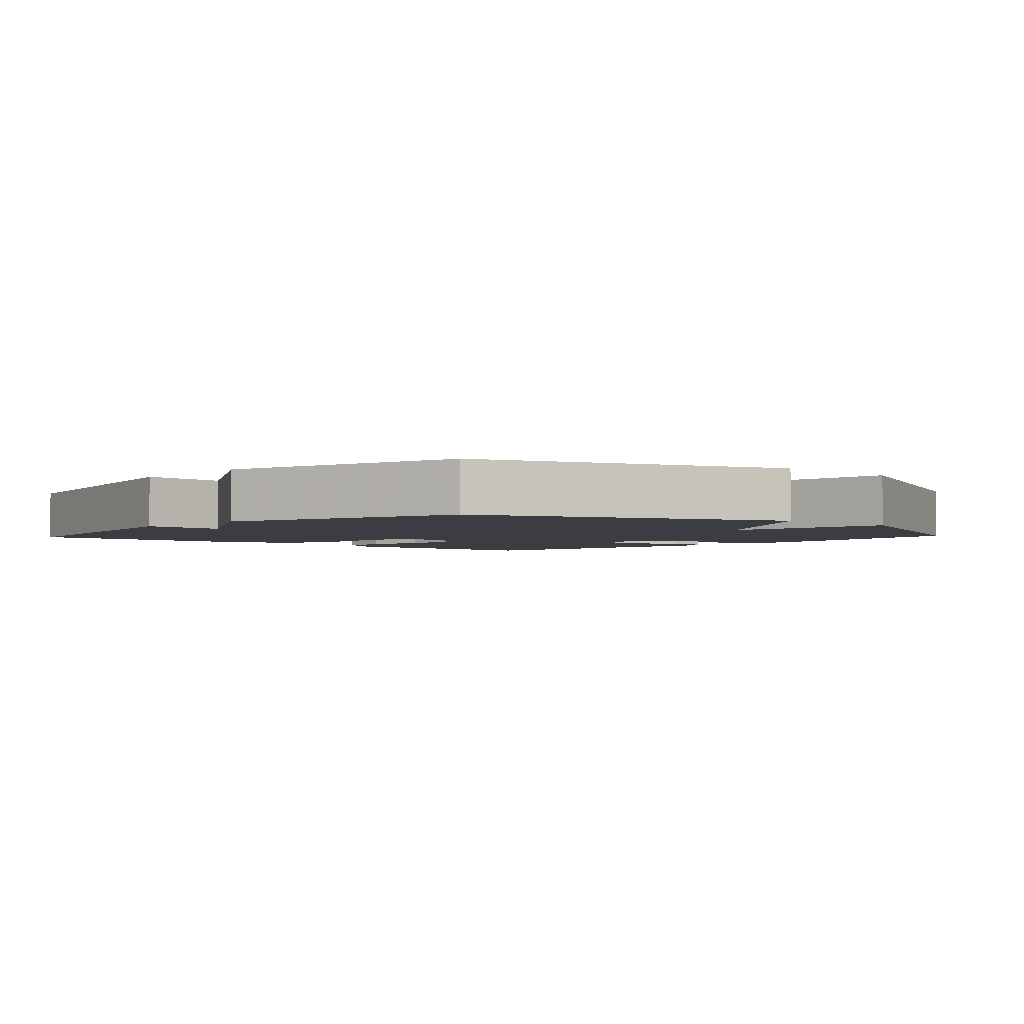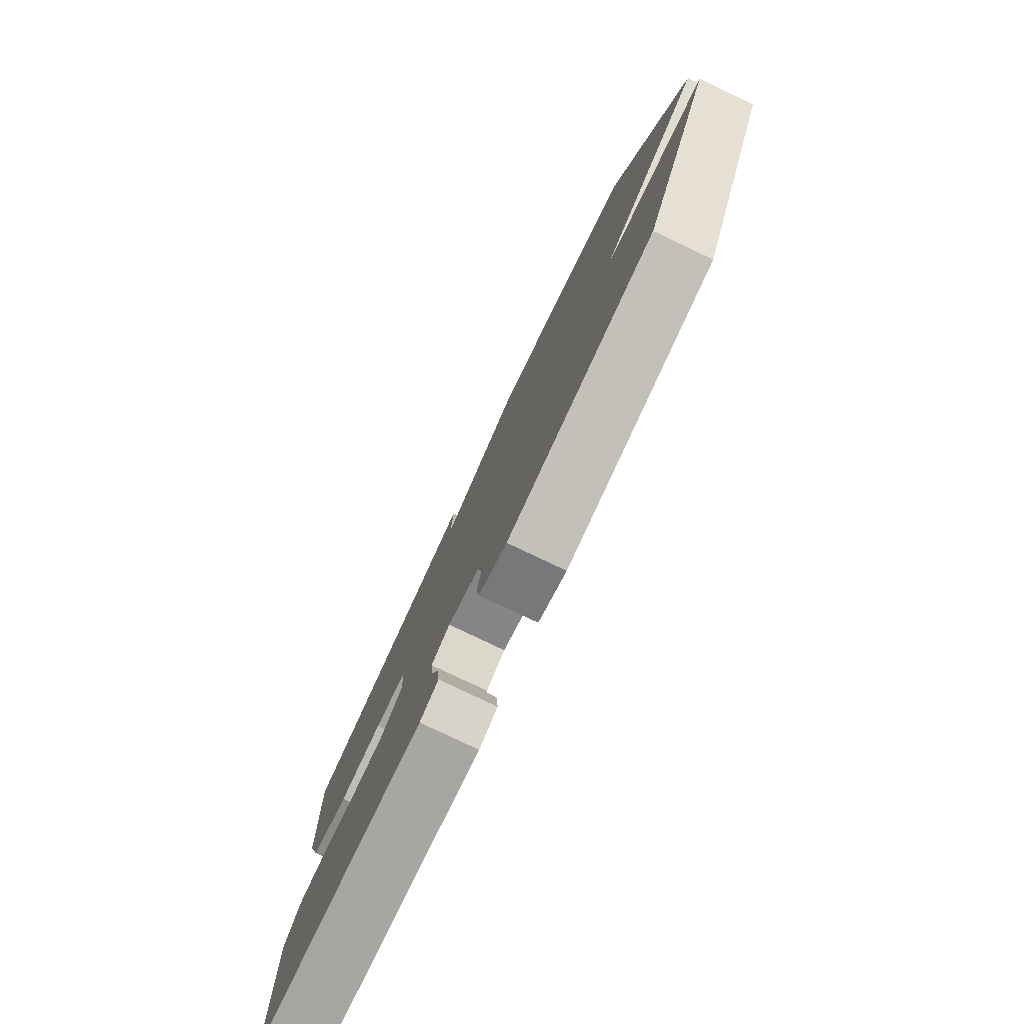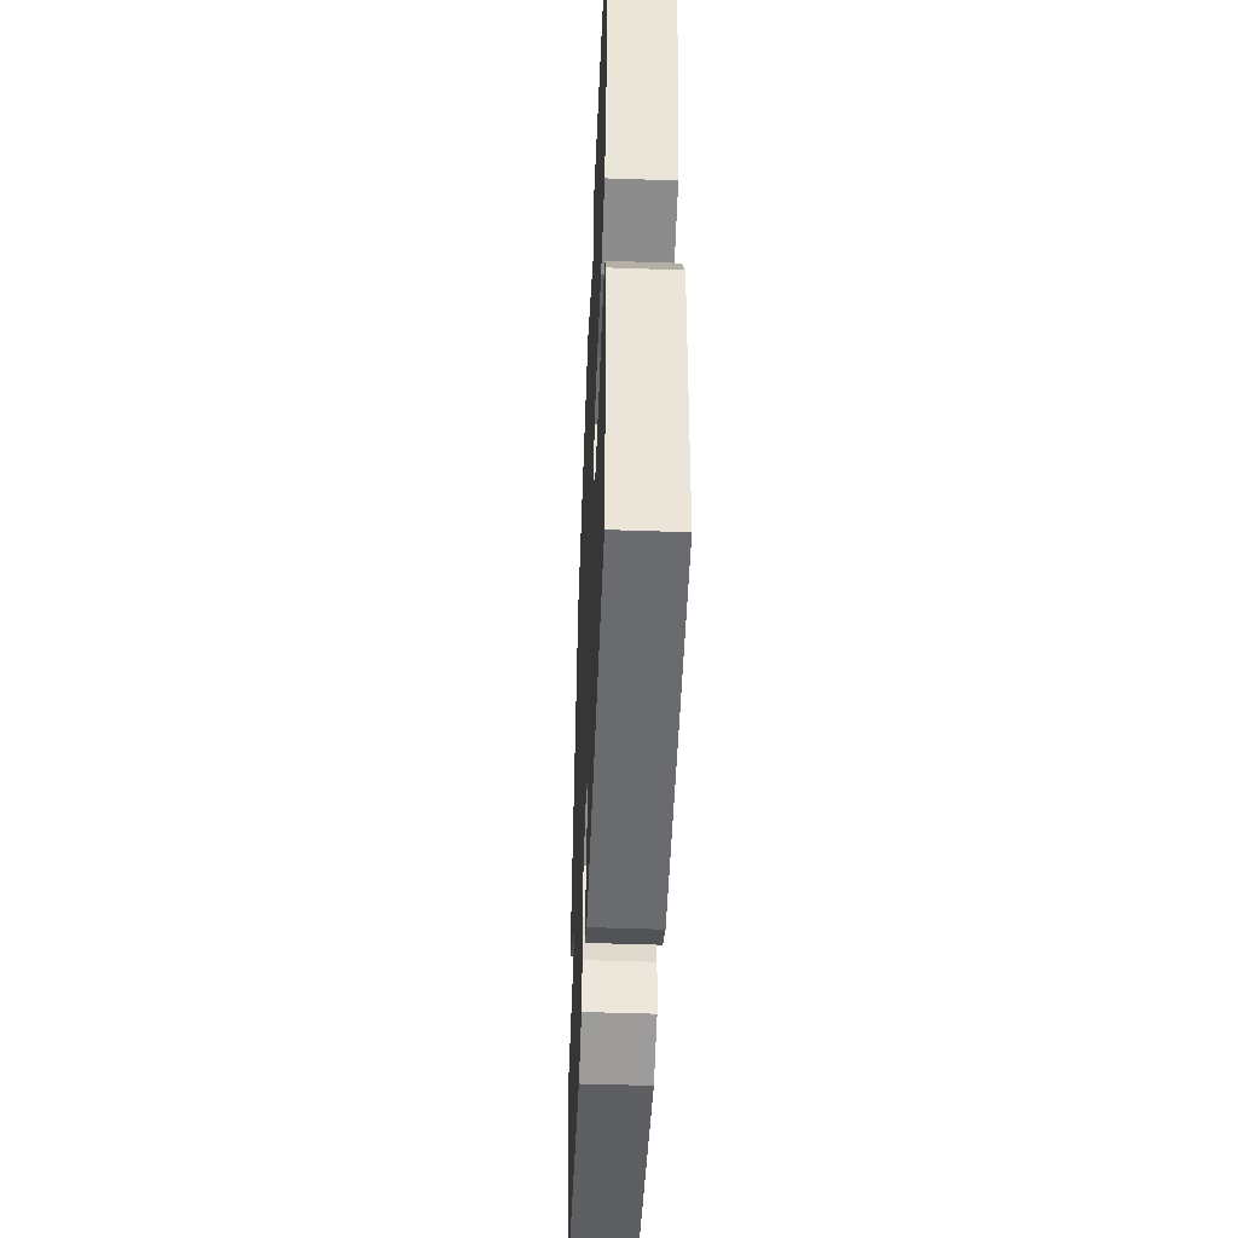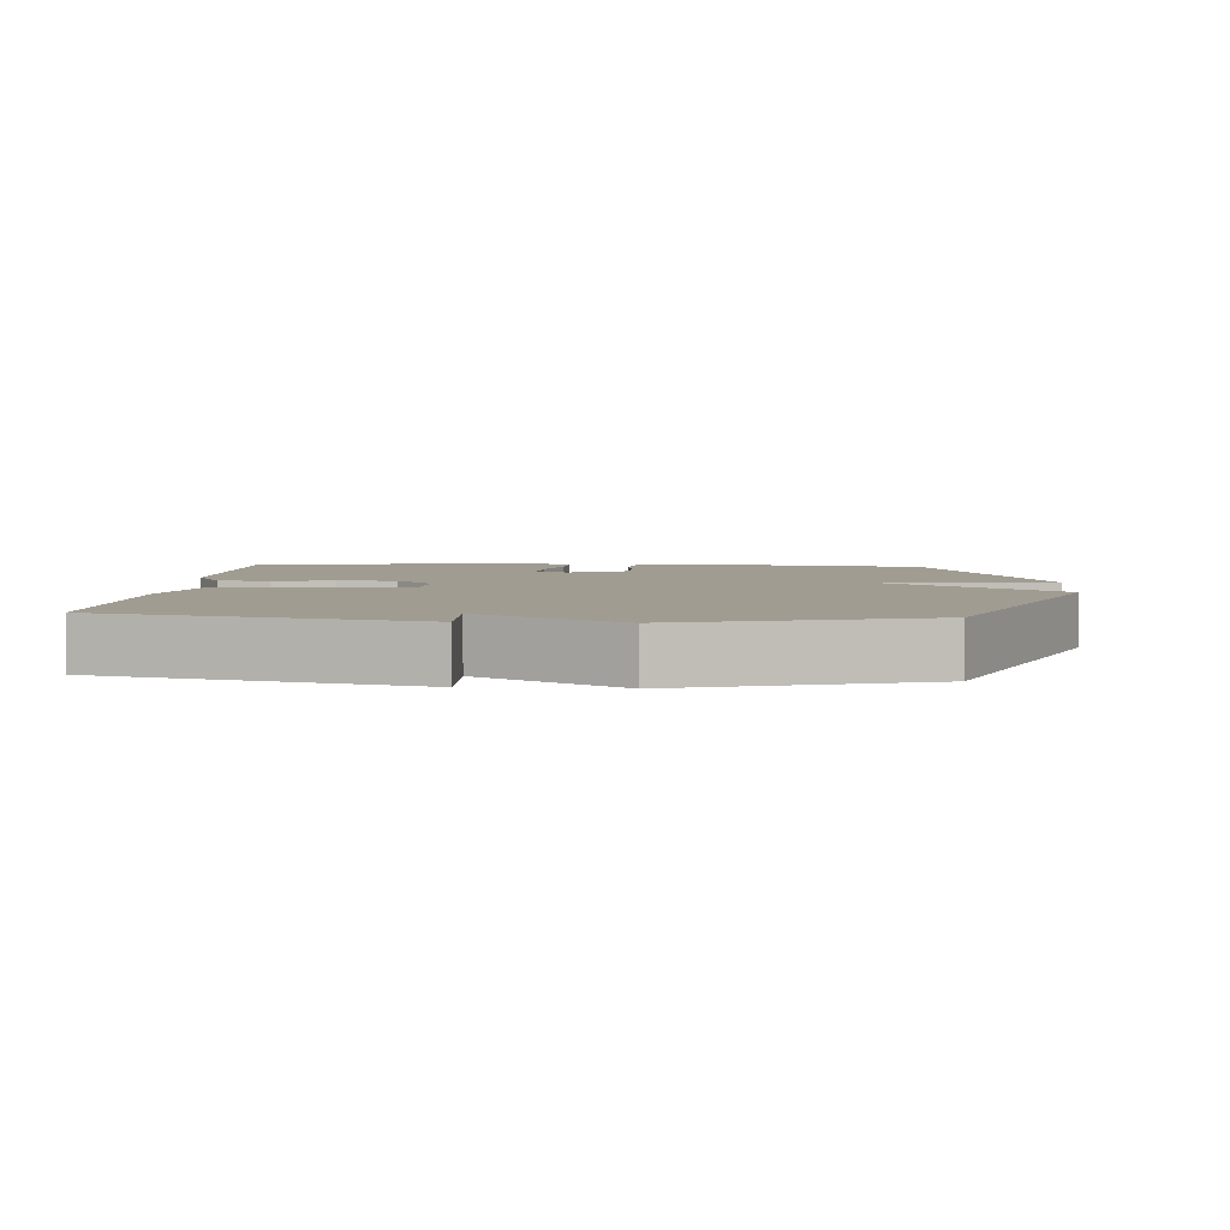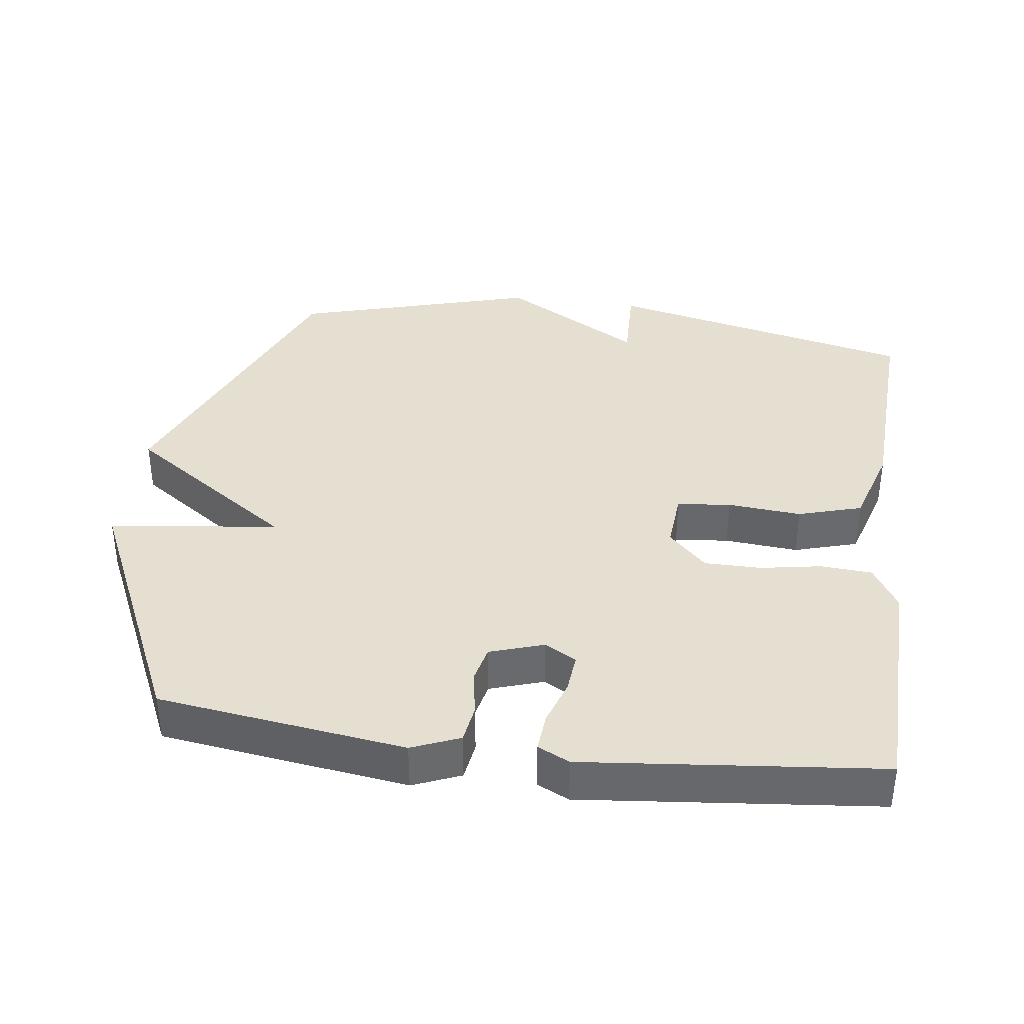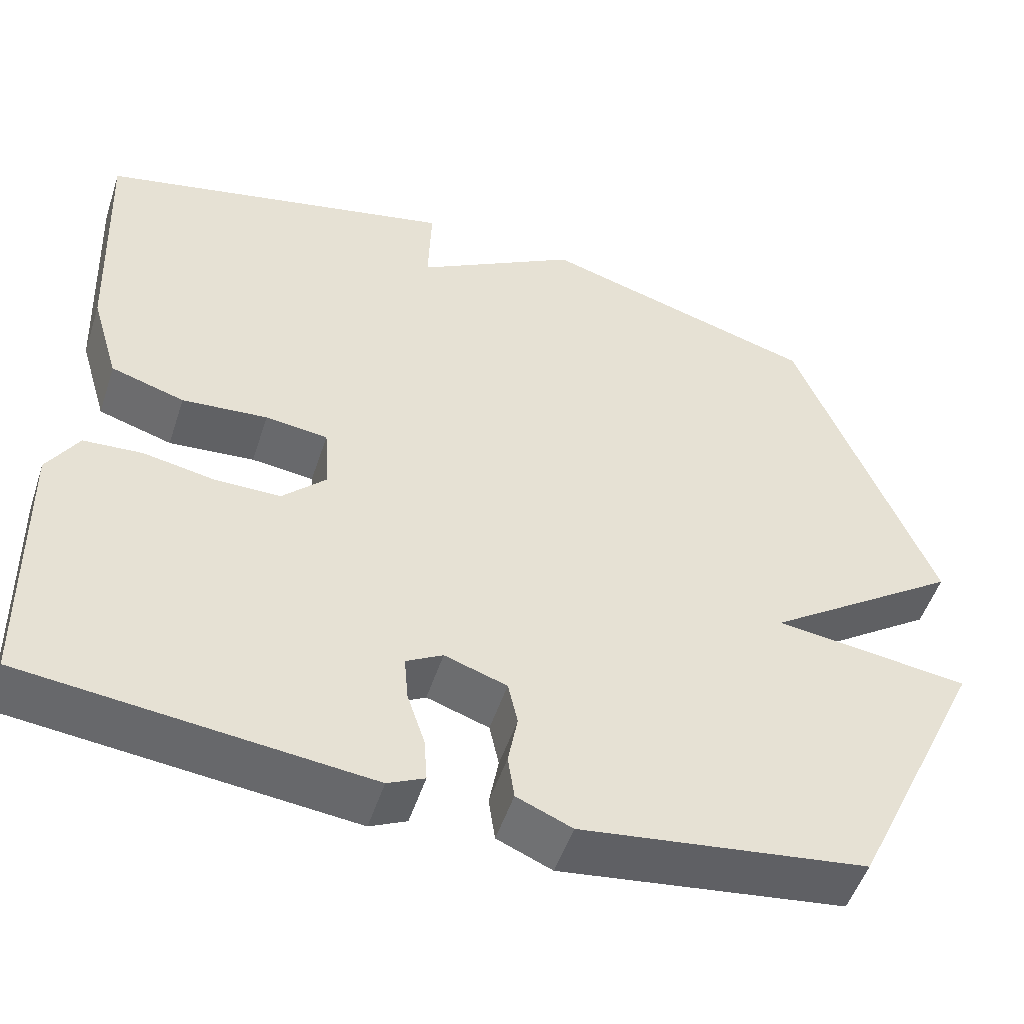
<metadata>
{"format":"obj","ext":"obj","renderer":"f3d","projection":"perspective","resolution":1024,"background":"white","views":[{"elev":-2.9,"azim":47.3,"up":"+Y"},{"elev":-79.9,"azim":64.6,"up":"+Z"},{"elev":-47.3,"azim":-92.3,"up":"+Z"},{"elev":4.3,"azim":4.2,"up":"+Y"},{"elev":37.4,"azim":-172.2,"up":"+Y"},{"elev":-51.4,"azim":-18.1,"up":"+Z"}]}
</metadata>
<code>
v -0.5 0.07 -0.5
v -0.507 0.07 -0.156
v -0.468 0.07 -0.092
v -0.394 0.07 -0.087
v -0.306 0.07 -0.103
v -0.223 0.07 -0.103
v -0.168 0.07 -0.048
v -0.174 0.07 0.036
v -0.252 0.07 0.045
v -0.359 0.07 0.036
v -0.451 0.07 0.064
v -0.486 0.07 0.182
v -0.5 0.07 0.5
v -0.05 0.07 0.602
v -0.054 0.07 0.483
v 0.15 0.07 0.602
v 0.5 0.07 0.5
v 0.672 0.07 0.066
v 0.427 0.07 -0.104
v 0.672 0.07 -0.134
v 0.5 0.07 -0.5
v 0.143 0.07 -0.548
v 0.074 0.07 -0.519
v 0.066 0.07 -0.463
v 0.078 0.07 -0.398
v 0.066 0.07 -0.343
v -0.012 0.07 -0.317
v -0.058 0.07 -0.343
v -0.053 0.07 -0.4
v -0.031 0.07 -0.467
v -0.027 0.07 -0.523
v -0.073 0.07 -0.545
v -0.5 0 -0.5
v -0.507 0 -0.156
v -0.468 0 -0.092
v -0.394 0 -0.087
v -0.306 0 -0.103
v -0.223 0 -0.103
v -0.168 0 -0.048
v -0.174 0 0.036
v -0.252 0 0.045
v -0.359 0 0.036
v -0.451 0 0.064
v -0.486 0 0.182
v -0.5 0 0.5
v -0.05 0 0.602
v -0.054 0 0.483
v 0.15 0 0.602
v 0.5 0 0.5
v 0.672 0 0.066
v 0.427 0 -0.104
v 0.672 0 -0.134
v 0.5 0 -0.5
v 0.143 0 -0.548
v 0.074 0 -0.519
v 0.066 0 -0.463
v 0.078 0 -0.398
v 0.066 0 -0.343
v -0.012 0 -0.317
v -0.058 0 -0.343
v -0.053 0 -0.4
v -0.031 0 -0.467
v -0.027 0 -0.523
v -0.073 0 -0.545
f 3 4 5
f 2 3 5
f 1 2 5
f 32 1 5
f 31 32 5
f 30 31 5
f 29 30 5
f 28 29 5 6
f 27 28 6 7
f 26 27 7 8
f 23 24 25
f 22 23 25
f 21 22 25
f 20 21 25
f 19 20 25
f 19 25 26
f 19 26 8
f 18 19 8
f 17 18 8
f 16 17 8
f 15 16 8
f 13 14 15
f 12 13 15
f 11 12 15
f 10 11 15
f 9 10 15
f 8 9 15
f 37 36 35
f 37 35 34
f 37 34 33
f 37 33 64
f 37 64 63
f 37 63 62
f 37 62 61
f 38 37 61 60
f 39 38 60 59
f 40 39 59 58
f 57 56 55
f 57 55 54
f 57 54 53
f 57 53 52
f 57 52 51
f 58 57 51
f 40 58 51
f 40 51 50
f 40 50 49
f 40 49 48
f 40 48 47
f 47 46 45
f 47 45 44
f 47 44 43
f 47 43 42
f 47 42 41
f 47 41 40
f 1 33 34 2
f 2 34 35 3
f 3 35 36 4
f 4 36 37 5
f 5 37 38 6
f 6 38 39 7
f 7 39 40 8
f 8 40 41 9
f 9 41 42 10
f 10 42 43 11
f 11 43 44 12
f 12 44 45 13
f 13 45 46 14
f 14 46 47 15
f 15 47 48 16
f 16 48 49 17
f 17 49 50 18
f 18 50 51 19
f 19 51 52 20
f 20 52 53 21
f 21 53 54 22
f 22 54 55 23
f 23 55 56 24
f 24 56 57 25
f 25 57 58 26
f 26 58 59 27
f 27 59 60 28
f 28 60 61 29
f 29 61 62 30
f 30 62 63 31
f 31 63 64 32
f 32 64 33 1

</code>
